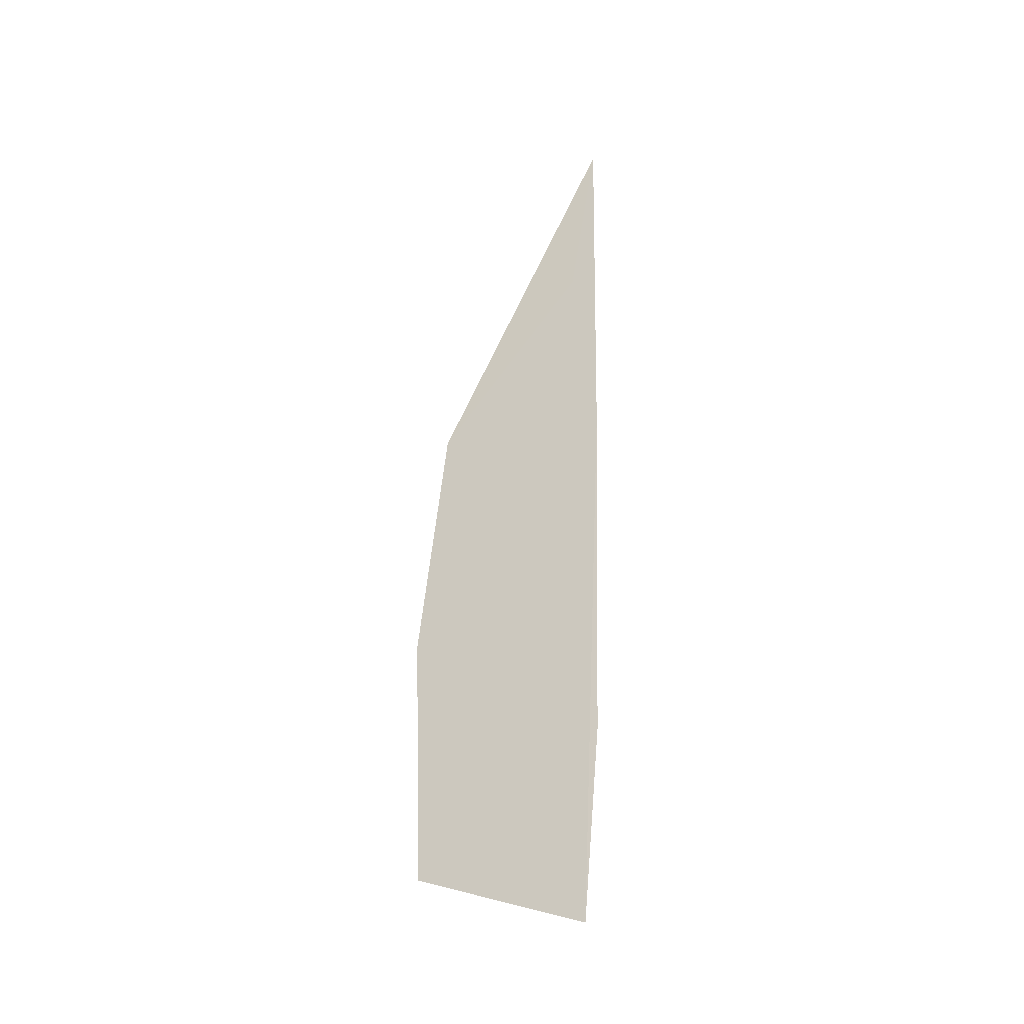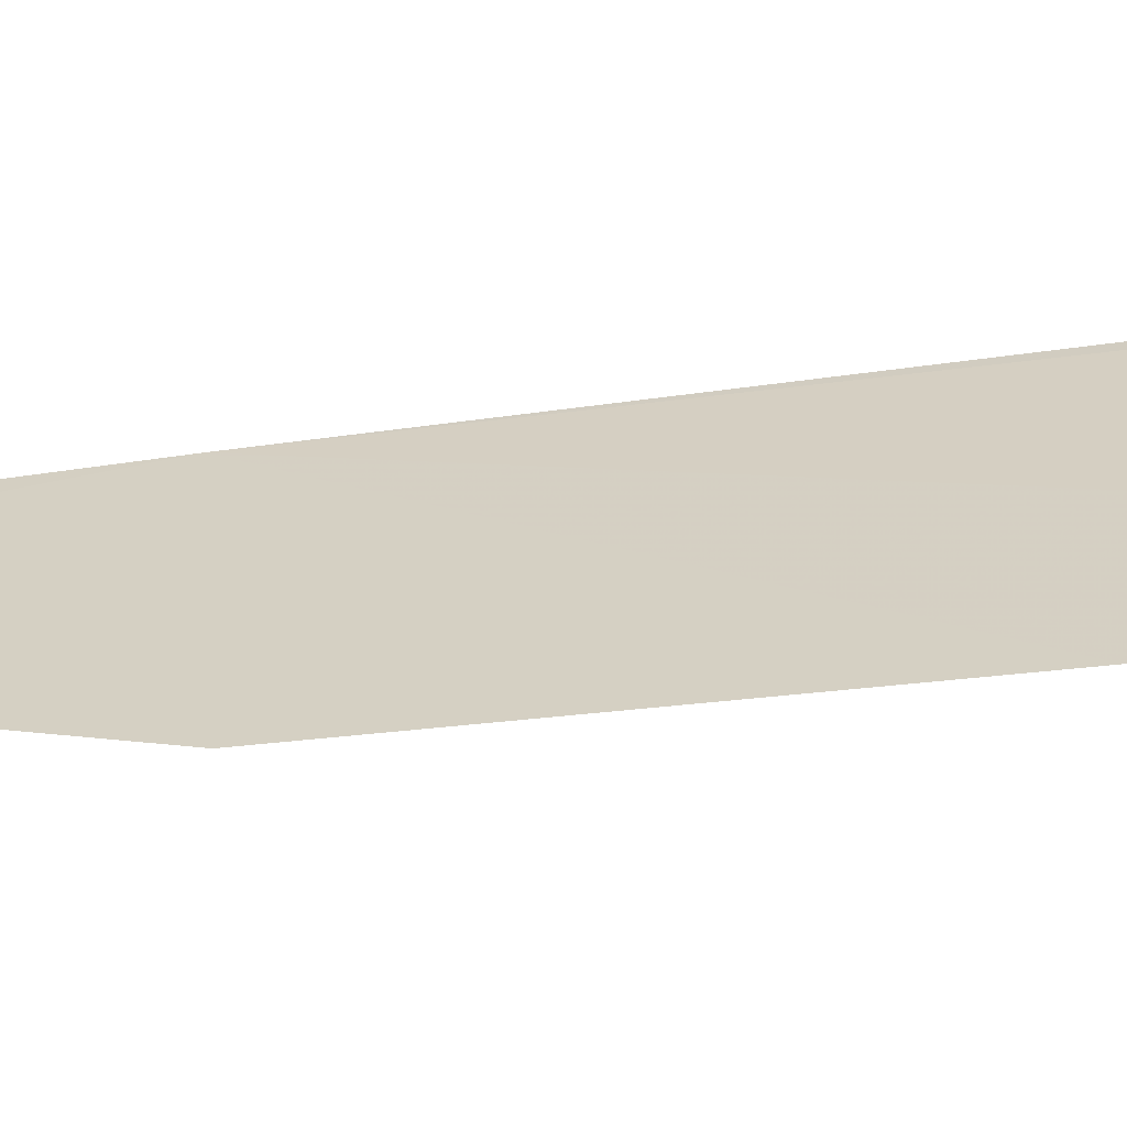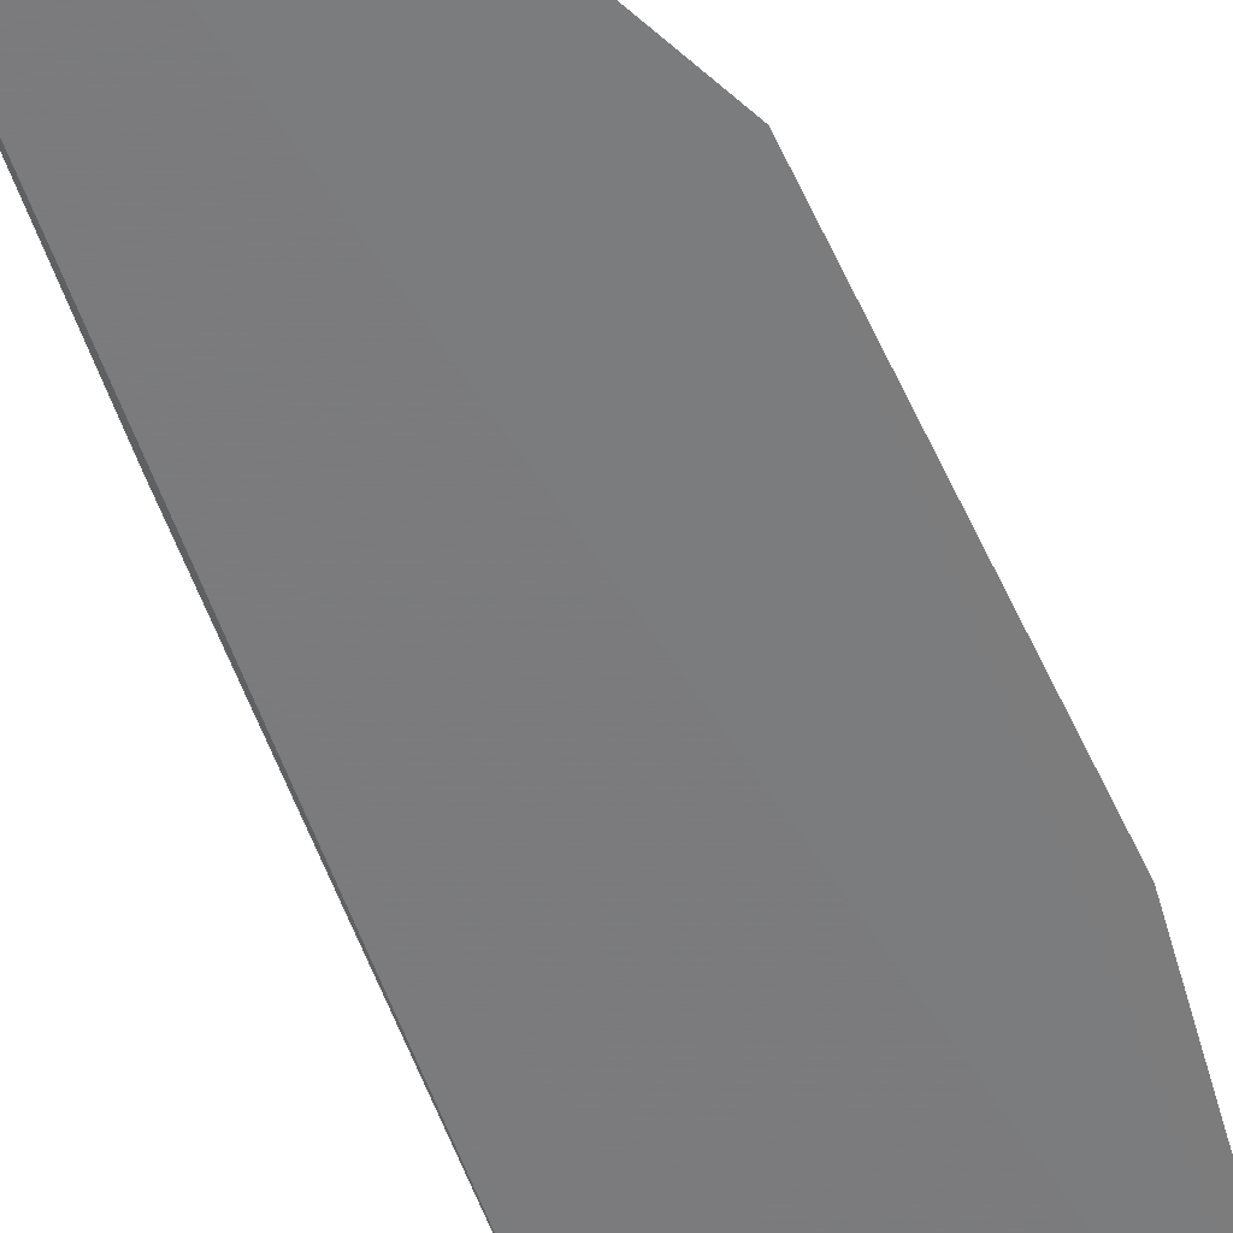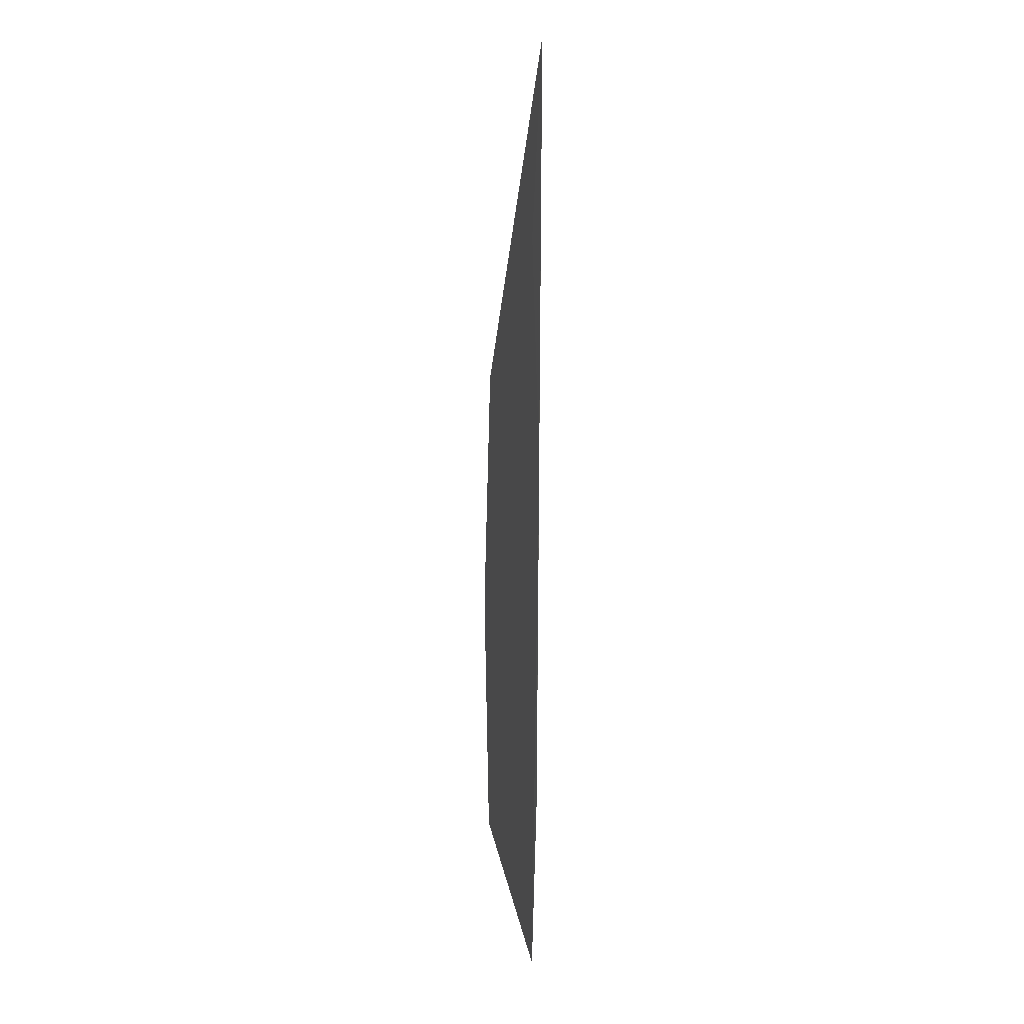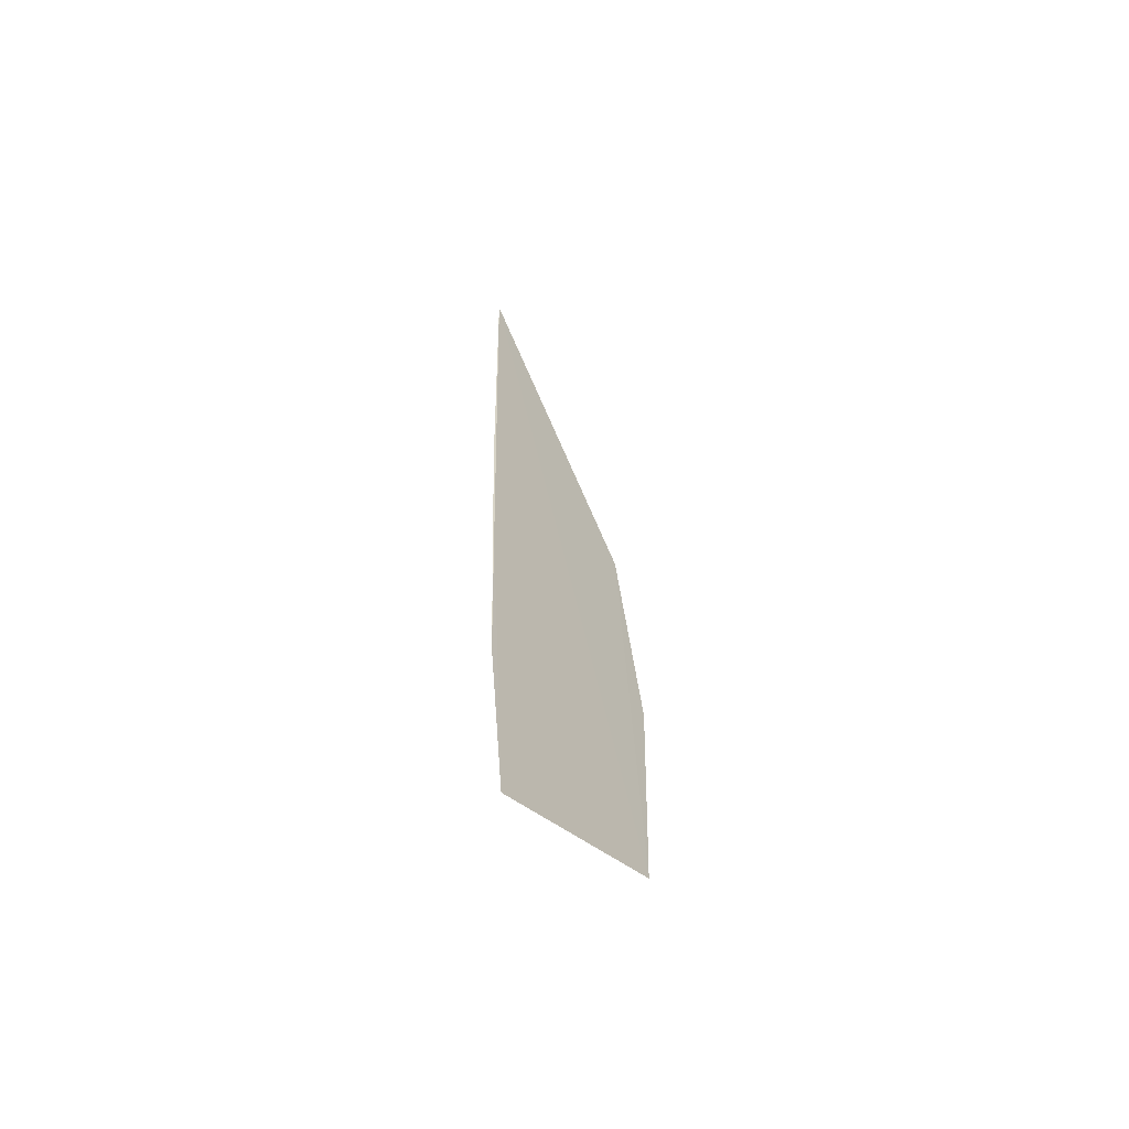
<metadata>
{"format":"obj","ext":"obj","renderer":"f3d","projection":"perspective","resolution":1024,"background":"white","views":[{"elev":-37.8,"azim":33.3,"up":"+Y"},{"elev":27.8,"azim":-107.7,"up":"+Z"},{"elev":-57.6,"azim":-162.2,"up":"+Z"},{"elev":14.1,"azim":76.3,"up":"+Y"},{"elev":-63.2,"azim":131.4,"up":"+Y"}]}
</metadata>
<code>
v 0.001482 -0.048 0.008428
v 0.00211 -0.02964 0.008528
v -0.008707 -0.04008 0.008806
v 0.000924 -0.01916 0.008595
v -0.008198 -0.05312 0.008717
v -0.007157 -0.0273 0.008807
v 0.0005543 -0.05734 0.008414
v 0.00176 -0.03827 0.008458
v 0.002537 -0.009941 0.008559
f 2 6 3
f 3 6 5
f 5 2 3
f 7 2 5
f 5 6 9
f 1 2 7
f 9 6 4
f 4 2 9
f 6 2 4
f 8 5 9
f 7 5 8
f 8 1 7
f 9 2 8
f 2 1 8

</code>
